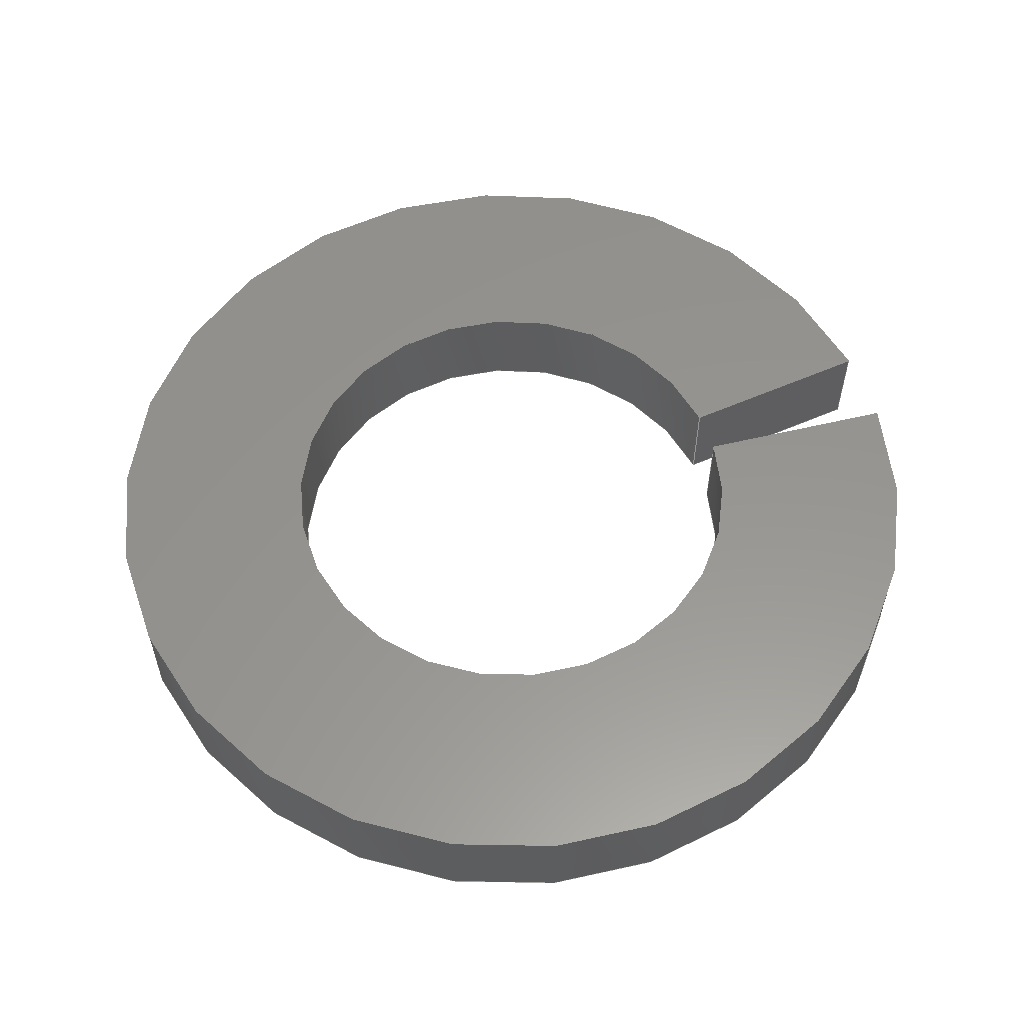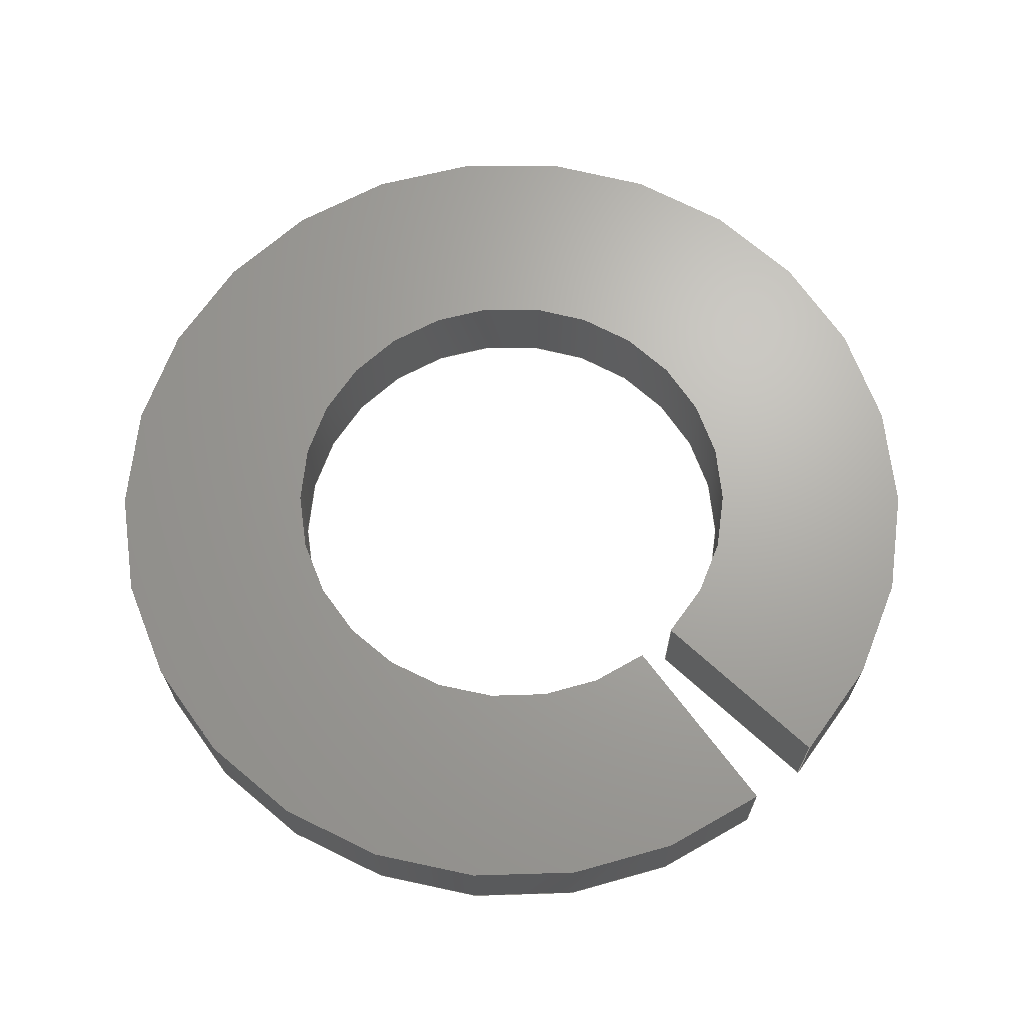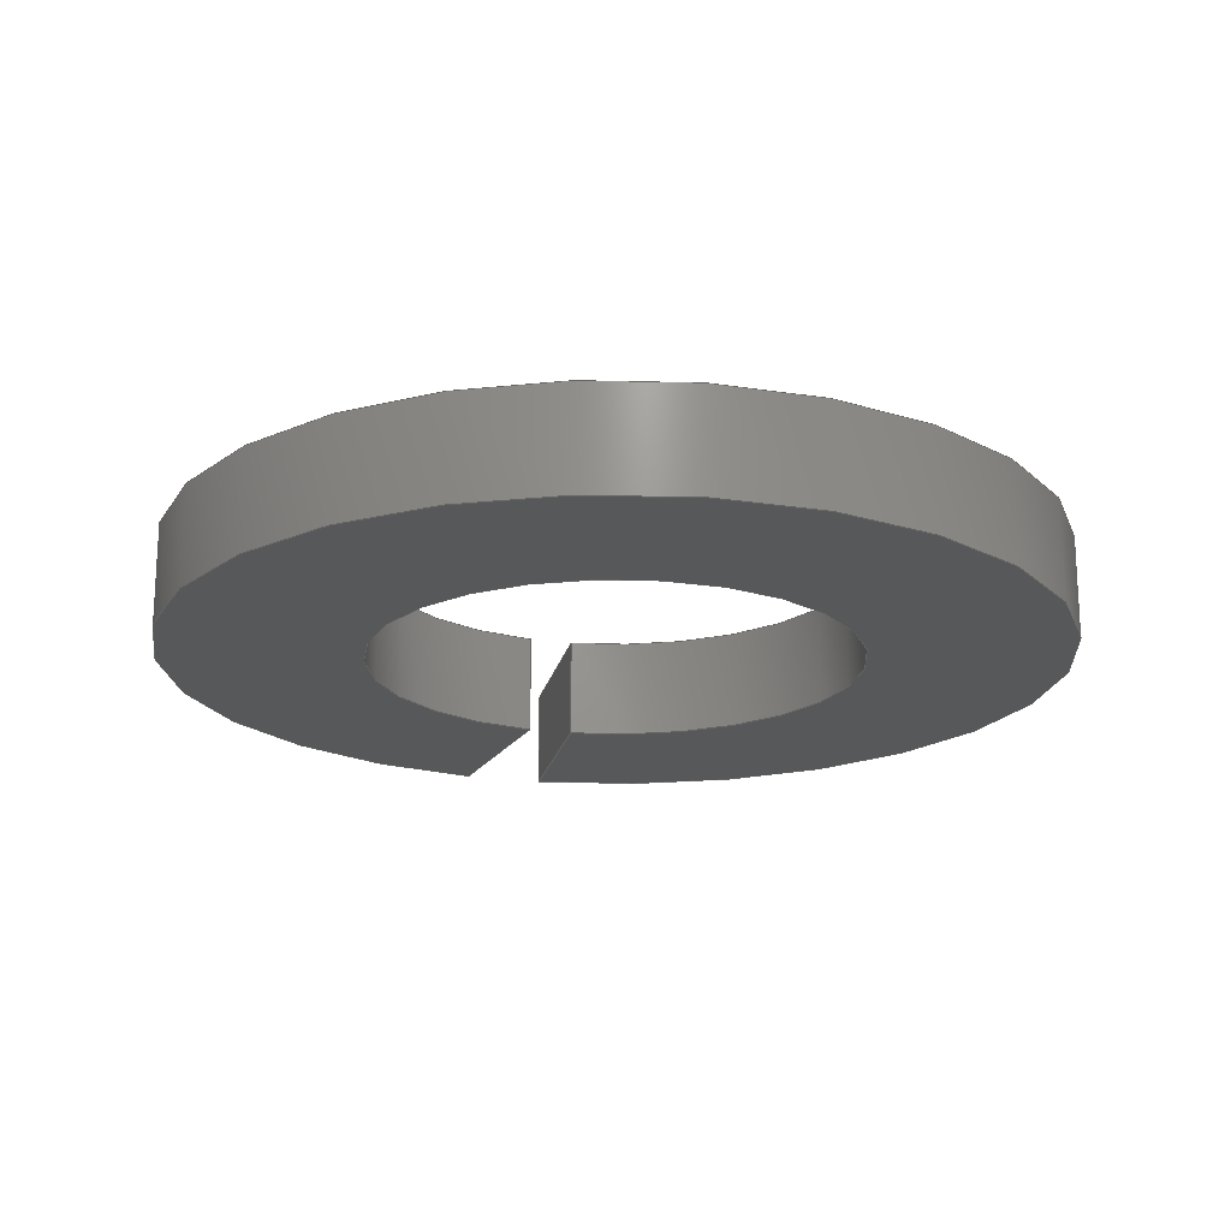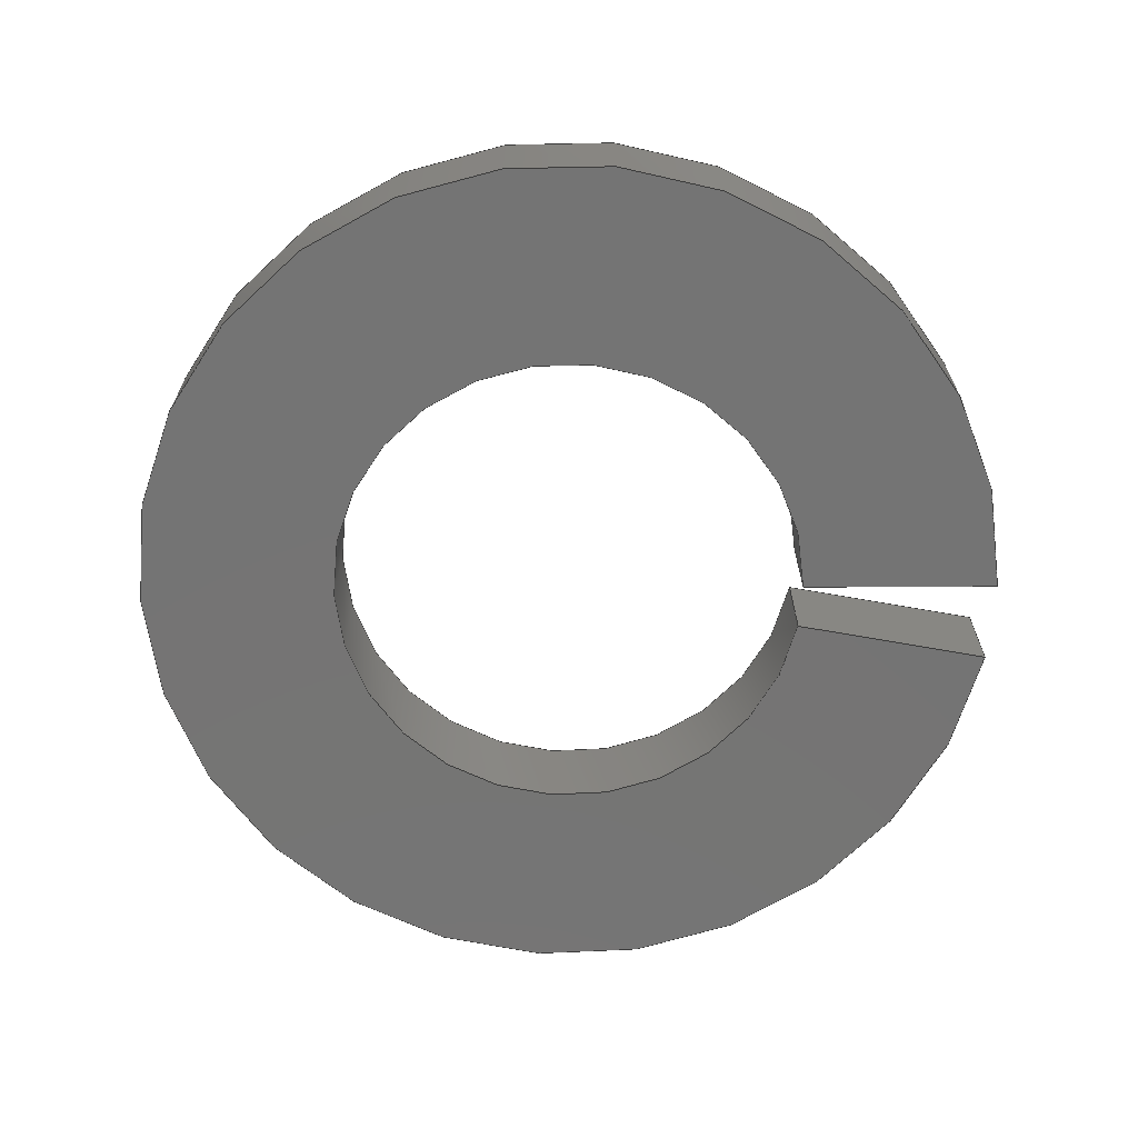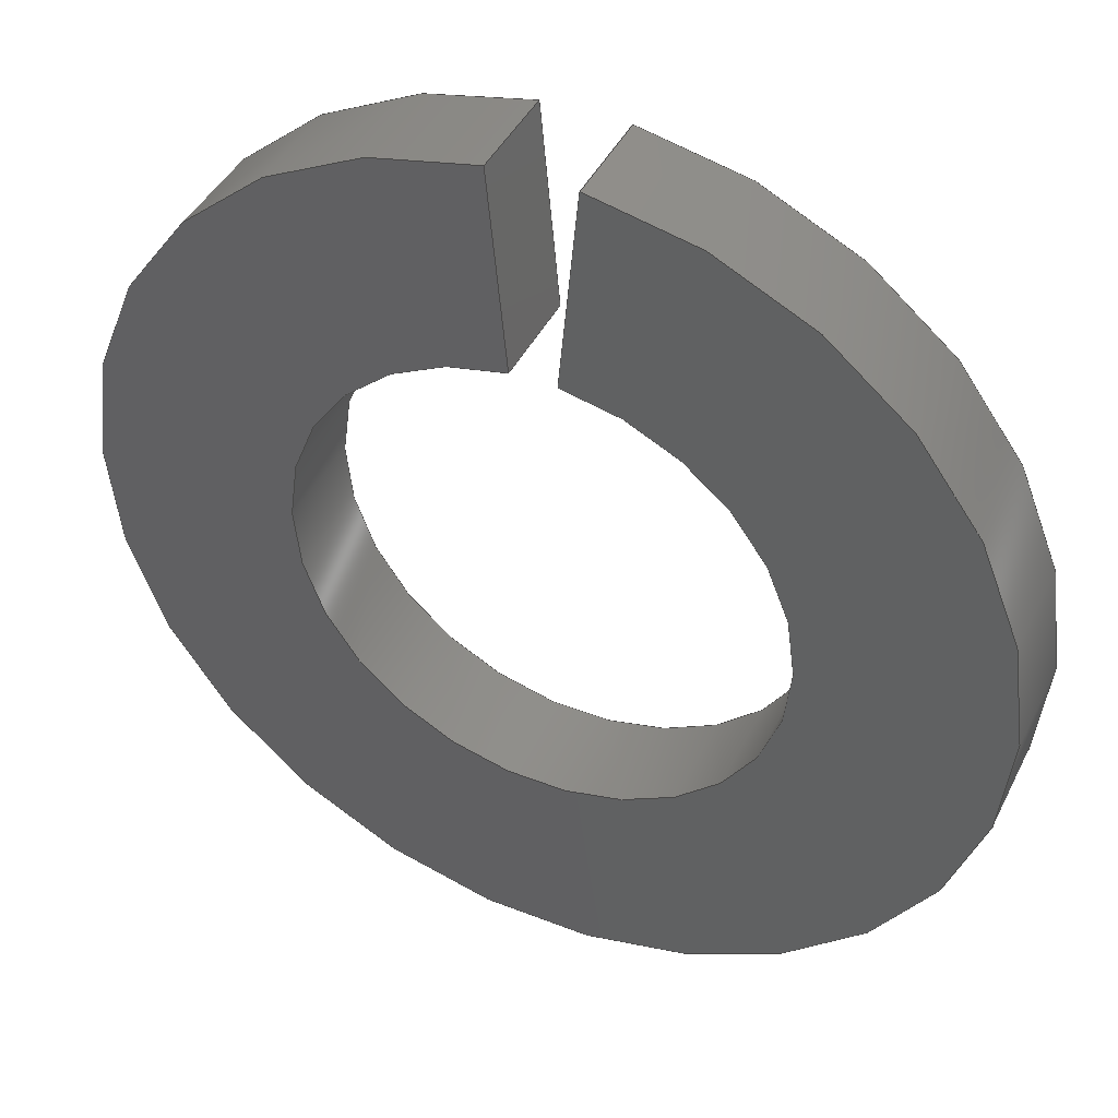
<metadata>
{"format":"step","ext":"stp","renderer":"f3d","projection":"perspective","resolution":1024,"background":"white","views":[{"elev":57.6,"azim":70.9,"up":"+Z"},{"elev":67.2,"azim":138.0,"up":"+Z"},{"elev":-18.9,"azim":-16.6,"up":"+Z"},{"elev":-66.8,"azim":85.0,"up":"+Z"},{"elev":42.9,"azim":-155.0,"up":"+Y"}]}
</metadata>
<code>
ISO-10303-21;
DATA;
#1=MECHANICAL_CONTEXT('detailed design',#9,'mechanical');
#2=PRODUCT_RELATED_PRODUCT_CATEGORY('detail','',(#89));
#3=CC_DESIGN_SECURITY_CLASSIFICATION(#5,(#88));
#4=SECURITY_CLASSIFICATION_LEVEL('unclassified');
#5=SECURITY_CLASSIFICATION('name','Security for version',#4);
#6=SHAPE_DEFINITION_REPRESENTATION(#7,#245);
#7=PRODUCT_DEFINITION_SHAPE('','DefinitionDesc',#87);
#8=APPLICATION_PROTOCOL_DEFINITION('AP definition status',
'config_control_design',1994,#9);
#9=APPLICATION_CONTEXT(
'control the configuration of three dimensional design');
#10=DESIGN_CONTEXT('detailed design',#9,'design');
#11=PERSON_AND_ORGANIZATION_ROLE('creator');
#12=PERSON_AND_ORGANIZATION_ROLE('classification_officer');
#13=PERSON_AND_ORGANIZATION_ROLE('creator');
#14=PERSON_AND_ORGANIZATION_ROLE('design_supplier');
#15=PERSON_AND_ORGANIZATION_ROLE('design_owner');
#16=CC_DESIGN_PERSON_AND_ORGANIZATION_ASSIGNMENT(#48,#11,(#87));
#17=CC_DESIGN_PERSON_AND_ORGANIZATION_ASSIGNMENT(#51,#12,(#5));
#18=CC_DESIGN_PERSON_AND_ORGANIZATION_ASSIGNMENT(#52,#13,(#88));
#19=CC_DESIGN_PERSON_AND_ORGANIZATION_ASSIGNMENT(#53,#14,(#88));
#20=CC_DESIGN_PERSON_AND_ORGANIZATION_ASSIGNMENT(#54,#15,(#89));
#21=DATE_TIME_ROLE('creation_date');
#22=DATE_TIME_ROLE('classification_date');
#23=CC_DESIGN_DATE_AND_TIME_ASSIGNMENT(#77,#21,(#87));
#24=CC_DESIGN_DATE_AND_TIME_ASSIGNMENT(#80,#22,(#5));
#25=CC_DESIGN_APPROVAL(#84,(#87));
#26=CC_DESIGN_APPROVAL(#85,(#88));
#27=CC_DESIGN_APPROVAL(#86,(#5));
#28=APPROVAL_PERSON_ORGANIZATION(#47,#84,#55);
#29=APPROVAL_PERSON_ORGANIZATION(#49,#85,#56);
#30=APPROVAL_PERSON_ORGANIZATION(#50,#86,#57);
#31=ORGANIZATION('DEFINITION_APPROVEDBY_ORG_ID',
'DEFINITION_APPROVEDBY_ORG_NAME','DEFINITION_APPROVEDBY_ORG_DESCR');
#32=ORGANIZATION('DEF_CREATOR_ORG_ID','DEF_CREATOR_ORG_NAME',
'DEF_CREATOR_ORG_DESCR');
#33=ORGANIZATION('APPROVEDBY_ORG_ID','APPROVEDBY_ORG_NAME',
'APPROVEDBY_ORG_DESCR');
#34=ORGANIZATION('SECURITY_APPROVEDBY_ORG_ID',
'SECURITY_APPROVEDBY_ORG_NAME','SECURITY_APPROVEDBY_ORG_DESCR');
#35=ORGANIZATION('CLASSOFFICER_ORG_ID','CLASSOFFICER_ORG_NAME',
'CLASSOFFICER_ORG_DESCR');
#36=ORGANIZATION('CREATOR_ORG_ID','CREATOR_ORG_NAME','CREATOR_ORG_DESCR');
#37=ORGANIZATION('SUPPLIER_ORG_ID','SUPPLIER_ORG_NAME',
'SUPPLIER_ORG_DESCR');
#38=ORGANIZATION('OWNER_ORG_ID','OWNER_ORG_NAME','OWNER_ORG_DESCR');
#39=PERSON('DEFINITION_approverID','DEFINITION_APPROVEDBY_LASTNAME',
'DEFINITION_APPROVEDBY_FIRSTNAME',$,$,$);
#40=PERSON('DEF_createrID','DEF_CREATOR_LASTNAME',
'DEF_CREATOR_FIRSTNAME',$,$,$);
#41=PERSON('approverID','APPROVEDBY_LASTNAME','APPROVEDBY_FIRSTNAME',$,$,
$);
#42=PERSON('SECURITY_approverID','SECURITY_LASTNAME',
'SECURITY_APPROVEDBY_FIRSTNAME',$,$,$);
#43=PERSON('classifierID','CLASSOFFICER_LASTNAME',
'CLASSOFFICER_FIRSTNAME',$,$,$);
#44=PERSON('createrID','CREATOR_LASTNAME','CREATOR_FIRSTNAME',$,$,$);
#45=PERSON('supplierID','SUPPLIER_LASTNAME','SUPPLIER_FIRSTNAME',$,$,$);
#46=PERSON('ownerID','OWNER_LASTNAME','OWNER_FIRSTNAME',$,$,$);
#47=PERSON_AND_ORGANIZATION(#39,#31);
#48=PERSON_AND_ORGANIZATION(#40,#32);
#49=PERSON_AND_ORGANIZATION(#41,#33);
#50=PERSON_AND_ORGANIZATION(#42,#34);
#51=PERSON_AND_ORGANIZATION(#43,#35);
#52=PERSON_AND_ORGANIZATION(#44,#36);
#53=PERSON_AND_ORGANIZATION(#45,#37);
#54=PERSON_AND_ORGANIZATION(#46,#38);
#55=APPROVAL_ROLE('definition_approval');
#56=APPROVAL_ROLE('version_approval');
#57=APPROVAL_ROLE('security_approval');
#58=APPROVAL_DATE_TIME(#76,#84);
#59=APPROVAL_DATE_TIME(#78,#85);
#60=APPROVAL_DATE_TIME(#79,#86);
#61=COORDINATED_UNIVERSAL_TIME_OFFSET(4,0,.BEHIND.);
#62=COORDINATED_UNIVERSAL_TIME_OFFSET(4,0,.BEHIND.);
#63=COORDINATED_UNIVERSAL_TIME_OFFSET(4,0,.BEHIND.);
#64=COORDINATED_UNIVERSAL_TIME_OFFSET(4,0,.BEHIND.);
#65=COORDINATED_UNIVERSAL_TIME_OFFSET(4,0,.BEHIND.);
#66=LOCAL_TIME(18,53,57,#61);
#67=LOCAL_TIME(18,53,57,#62);
#68=LOCAL_TIME(18,53,57,#63);
#69=LOCAL_TIME(18,53,57,#64);
#70=LOCAL_TIME(18,53,57,#65);
#71=CALENDAR_DATE(2014,14,5);
#72=CALENDAR_DATE(2014,14,5);
#73=CALENDAR_DATE(2014,14,5);
#74=CALENDAR_DATE(2014,14,5);
#75=CALENDAR_DATE(2014,14,5);
#76=DATE_AND_TIME(#71,#66);
#77=DATE_AND_TIME(#72,#67);
#78=DATE_AND_TIME(#73,#68);
#79=DATE_AND_TIME(#74,#69);
#80=DATE_AND_TIME(#75,#70);
#81=APPROVAL_STATUS('not_yet_approved');
#82=APPROVAL_STATUS('not_yet_approved');
#83=APPROVAL_STATUS('not_yet_approved');
#84=APPROVAL(#81,'defintion approval');
#85=APPROVAL(#82,'version approval');
#86=APPROVAL(#83,'security approval');
#87=PRODUCT_DEFINITION('DefinitionID','DefinitionDesc',#88,#10);
#88=PRODUCT_DEFINITION_FORMATION_WITH_SPECIFIED_SOURCE(
'PRODUCT_VERSION_ID','PRODUCT_VERSION_DESCR',#89,.NOT_KNOWN.);
#89=PRODUCT('FWSH-M3-SPLIT','FWSH-M3-SPLIT',
'This file was created as part of the FirePick Delta project (http://de
lta.firepick.org).\X\0D\X\0A\X\0D\X\0AThese files are licensed under Cr
eative Commons Attribution-ShareAlike (CC BY-SA) 4. Commercial use is
 OK, but you are required under the license conditions to share your ch
anges with the internet, and also credit the FirePick Delta team.\X\0D\X\0A
\X\0D\X\0AThis license lets others remix, tweak, and build upon your wo
rk even for commercial purposes, as long as they credit you and license
 their new creations under the identical terms. This license is often c
ompared to \X2\201C\X0\copyleft\X2\201D\X0\ free and open source softwa
re licenses. All new works based on yours will carry the same license, 
so any derivatives will also allow commercial use. This is the license 
used by Wikipedia, and is recommended for materials that would benefit 
from incorporating content from Wikipedia and similarly licensed projec
ts.\X\0D\X\0A\X\0D\X\0ALicense Deed: http://creativecommons.org/license
s/by-sa/4/\X\0D\X\0ALegal Code: https://creativecommons.org/licenses/
by-sa/4/legalcode',(#1));
#90=(
LENGTH_UNIT()
NAMED_UNIT(*)
SI_UNIT(.CENTI.,.METRE.)
);
#91=(
NAMED_UNIT(*)
PLANE_ANGLE_UNIT()
SI_UNIT($,.RADIAN.)
);
#92=(
NAMED_UNIT(*)
SI_UNIT($,.STERADIAN.)
SOLID_ANGLE_UNIT()
);
#93=UNCERTAINTY_MEASURE_WITH_UNIT(LENGTH_MEASURE(1e-06),#90,
'DISTANCE_ACCURACY_VALUE',
'Maximum model space distance between geometric entities at asserted co
nnectivities');
#94=(
GEOMETRIC_REPRESENTATION_CONTEXT(3)
GLOBAL_UNCERTAINTY_ASSIGNED_CONTEXT((#93))
GLOBAL_UNIT_ASSIGNED_CONTEXT((#92,#91,#90))
REPRESENTATION_CONTEXT('ID1','3D')
);
#95=CYLINDRICAL_SURFACE('',#184,0.31);
#96=CYLINDRICAL_SURFACE('',#186,0.17);
#97=CIRCLE('',#182,0.17);
#98=CIRCLE('',#183,0.31);
#99=CIRCLE('',#185,0.31);
#100=CIRCLE('',#187,0.17);
#101=VERTEX_POINT('',#215);
#102=VERTEX_POINT('',#216);
#103=VERTEX_POINT('',#218);
#104=VERTEX_POINT('',#220);
#105=VERTEX_POINT('',#224);
#106=VERTEX_POINT('',#225);
#107=VERTEX_POINT('',#227);
#108=VERTEX_POINT('',#229);
#109=VECTOR('',#190,1);
#110=VECTOR('',#191,1);
#111=VECTOR('',#192,1);
#112=VECTOR('',#193,1);
#113=VECTOR('',#195,1);
#114=VECTOR('',#196,1);
#115=VECTOR('',#197,1);
#116=VECTOR('',#198,1);
#117=LINE('',#214,#109);
#118=LINE('',#217,#110);
#119=LINE('',#219,#111);
#120=LINE('',#221,#112);
#121=LINE('',#223,#113);
#122=LINE('',#226,#114);
#123=LINE('',#228,#115);
#124=LINE('',#230,#116);
#125=EDGE_CURVE('',#101,#102,#117,.T.);
#126=EDGE_CURVE('',#103,#101,#118,.T.);
#127=EDGE_CURVE('',#104,#103,#119,.T.);
#128=EDGE_CURVE('',#102,#104,#120,.T.);
#129=EDGE_CURVE('',#105,#106,#121,.T.);
#130=EDGE_CURVE('',#107,#105,#122,.T.);
#131=EDGE_CURVE('',#108,#107,#123,.T.);
#132=EDGE_CURVE('',#106,#108,#124,.T.);
#133=EDGE_CURVE('',#106,#101,#97,.T.);
#134=EDGE_CURVE('',#103,#108,#98,.T.);
#135=EDGE_CURVE('',#107,#104,#99,.T.);
#136=EDGE_CURVE('',#105,#102,#100,.T.);
#137=ORIENTED_EDGE('',*,*,#125,.F.);
#138=ORIENTED_EDGE('',*,*,#126,.F.);
#139=ORIENTED_EDGE('',*,*,#127,.F.);
#140=ORIENTED_EDGE('',*,*,#128,.F.);
#141=ORIENTED_EDGE('',*,*,#129,.F.);
#142=ORIENTED_EDGE('',*,*,#130,.F.);
#143=ORIENTED_EDGE('',*,*,#131,.F.);
#144=ORIENTED_EDGE('',*,*,#132,.F.);
#145=ORIENTED_EDGE('',*,*,#126,.T.);
#146=ORIENTED_EDGE('',*,*,#133,.F.);
#147=ORIENTED_EDGE('',*,*,#132,.T.);
#148=ORIENTED_EDGE('',*,*,#134,.F.);
#149=ORIENTED_EDGE('',*,*,#127,.T.);
#150=ORIENTED_EDGE('',*,*,#134,.T.);
#151=ORIENTED_EDGE('',*,*,#131,.T.);
#152=ORIENTED_EDGE('',*,*,#135,.T.);
#153=ORIENTED_EDGE('',*,*,#125,.T.);
#154=ORIENTED_EDGE('',*,*,#136,.F.);
#155=ORIENTED_EDGE('',*,*,#129,.T.);
#156=ORIENTED_EDGE('',*,*,#133,.T.);
#157=ORIENTED_EDGE('',*,*,#128,.T.);
#158=ORIENTED_EDGE('',*,*,#135,.F.);
#159=ORIENTED_EDGE('',*,*,#130,.T.);
#160=ORIENTED_EDGE('',*,*,#136,.T.);
#161=EDGE_LOOP('',(#137,#138,#139,#140));
#162=EDGE_LOOP('',(#141,#142,#143,#144));
#163=EDGE_LOOP('',(#145,#146,#147,#148));
#164=EDGE_LOOP('',(#149,#150,#151,#152));
#165=EDGE_LOOP('',(#153,#154,#155,#156));
#166=EDGE_LOOP('',(#157,#158,#159,#160));
#167=FACE_BOUND('',#161,.T.);
#168=FACE_BOUND('',#162,.T.);
#169=FACE_BOUND('',#163,.T.);
#170=FACE_BOUND('',#164,.T.);
#171=FACE_BOUND('',#165,.T.);
#172=FACE_BOUND('',#166,.T.);
#173=ADVANCED_FACE('',(#167),#239,.F.);
#174=ADVANCED_FACE('',(#168),#240,.F.);
#175=ADVANCED_FACE('',(#169),#241,.T.);
#176=ADVANCED_FACE('',(#170),#95,.T.);
#177=ADVANCED_FACE('',(#171),#96,.F.);
#178=ADVANCED_FACE('',(#172),#242,.F.);
#179=AXIS2_PLACEMENT_3D('',#213,#189,$);
#180=AXIS2_PLACEMENT_3D('',#222,#194,$);
#181=AXIS2_PLACEMENT_3D('',#231,#199,$);
#182=AXIS2_PLACEMENT_3D('',#232,#200,#201);
#183=AXIS2_PLACEMENT_3D('',#233,#202,#203);
#184=AXIS2_PLACEMENT_3D('',#234,#204,#205);
#185=AXIS2_PLACEMENT_3D('',#235,#206,#207);
#186=AXIS2_PLACEMENT_3D('',#236,#208,#209);
#187=AXIS2_PLACEMENT_3D('',#237,#210,#211);
#188=AXIS2_PLACEMENT_3D('',#238,#212,$);
#189=DIRECTION('',(0.9958,-0.09199,0));
#190=DIRECTION('',(0,0,-1));
#191=DIRECTION('',(-0.09199,-0.9958,0));
#192=DIRECTION('',(0,0,1));
#193=DIRECTION('',(0.09199,0.9958,0));
#194=DIRECTION('',(-0.9958,-0.09199,0));
#195=DIRECTION('',(0,0,1));
#196=DIRECTION('',(0.09199,-0.9958,0));
#197=DIRECTION('',(0,0,-1));
#198=DIRECTION('',(-0.09199,0.9958,0));
#199=DIRECTION('',(0,0,1));
#200=DIRECTION('',(0,0,1));
#201=DIRECTION('',(0.17,0,0));
#202=DIRECTION('',(0,0,-1));
#203=DIRECTION('',(0.31,0,0));
#204=DIRECTION('',(0,0,1));
#205=DIRECTION('',(0.31,0,0));
#206=DIRECTION('',(0,0,1));
#207=DIRECTION('',(0.31,0,0));
#208=DIRECTION('',(0,0,1));
#209=DIRECTION('',(0.17,0,0));
#210=DIRECTION('',(0,0,1));
#211=DIRECTION('',(0.17,0,0));
#212=DIRECTION('',(0,0,1));
#213=CARTESIAN_POINT('',(0.0175,0.1894,-0.9294));
#214=CARTESIAN_POINT('',(0.01564,0.1693,0));
#215=CARTESIAN_POINT('',(0.01564,0.1693,0.07));
#216=CARTESIAN_POINT('',(0.01564,0.1693,0));
#217=CARTESIAN_POINT('',(0.00875,0.09471,0.07));
#218=CARTESIAN_POINT('',(0.02852,0.3087,0.07));
#219=CARTESIAN_POINT('',(0.02852,0.3087,0));
#220=CARTESIAN_POINT('',(0.02852,0.3087,0));
#221=CARTESIAN_POINT('',(0.00875,0.09471,0));
#222=CARTESIAN_POINT('',(-0.0175,0.1894,-0.9294));
#223=CARTESIAN_POINT('',(-0.01564,0.1693,0));
#224=CARTESIAN_POINT('',(-0.01564,0.1693,0));
#225=CARTESIAN_POINT('',(-0.01564,0.1693,0.07));
#226=CARTESIAN_POINT('',(-0.00875,0.09471,0));
#227=CARTESIAN_POINT('',(-0.02852,0.3087,0));
#228=CARTESIAN_POINT('',(-0.02852,0.3087,0));
#229=CARTESIAN_POINT('',(-0.02852,0.3087,0.07));
#230=CARTESIAN_POINT('',(-0.00875,0.09471,0.07));
#231=CARTESIAN_POINT('',(0,0,0.07));
#232=CARTESIAN_POINT('',(0,0,0.07));
#233=CARTESIAN_POINT('',(0,0,0.07));
#234=CARTESIAN_POINT('',(0,0,0));
#235=CARTESIAN_POINT('',(0,0,0));
#236=CARTESIAN_POINT('',(0,0,0));
#237=CARTESIAN_POINT('',(0,0,0));
#238=CARTESIAN_POINT('',(0,0,0));
#239=PLANE('',#179);
#240=PLANE('',#180);
#241=PLANE('',#181);
#242=PLANE('',#188);
#243=CLOSED_SHELL('',(#173,#174,#175,#176,#177,#178));
#244=MANIFOLD_SOLID_BREP('',#243);
#245=ADVANCED_BREP_SHAPE_REPRESENTATION('',(#244),#94);
ENDSEC;
END-ISO-10303-21;

</code>
